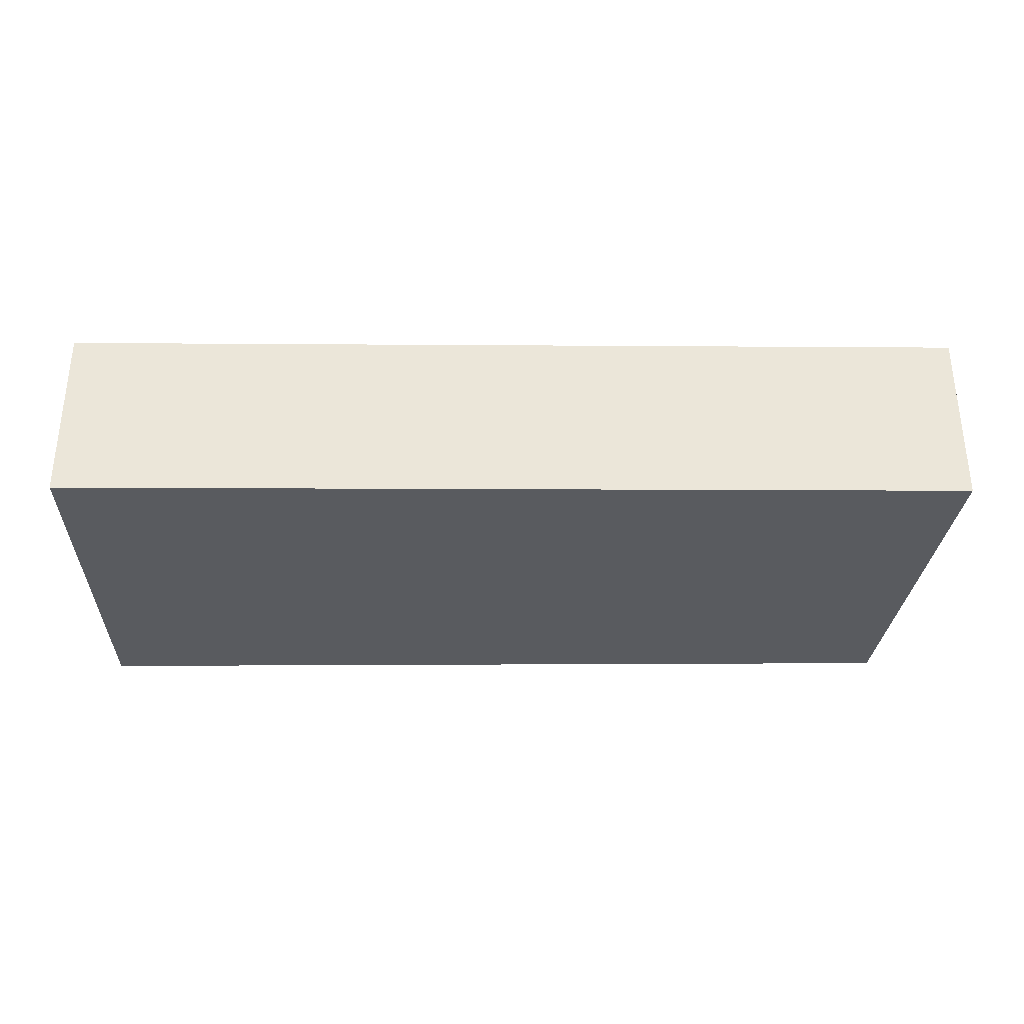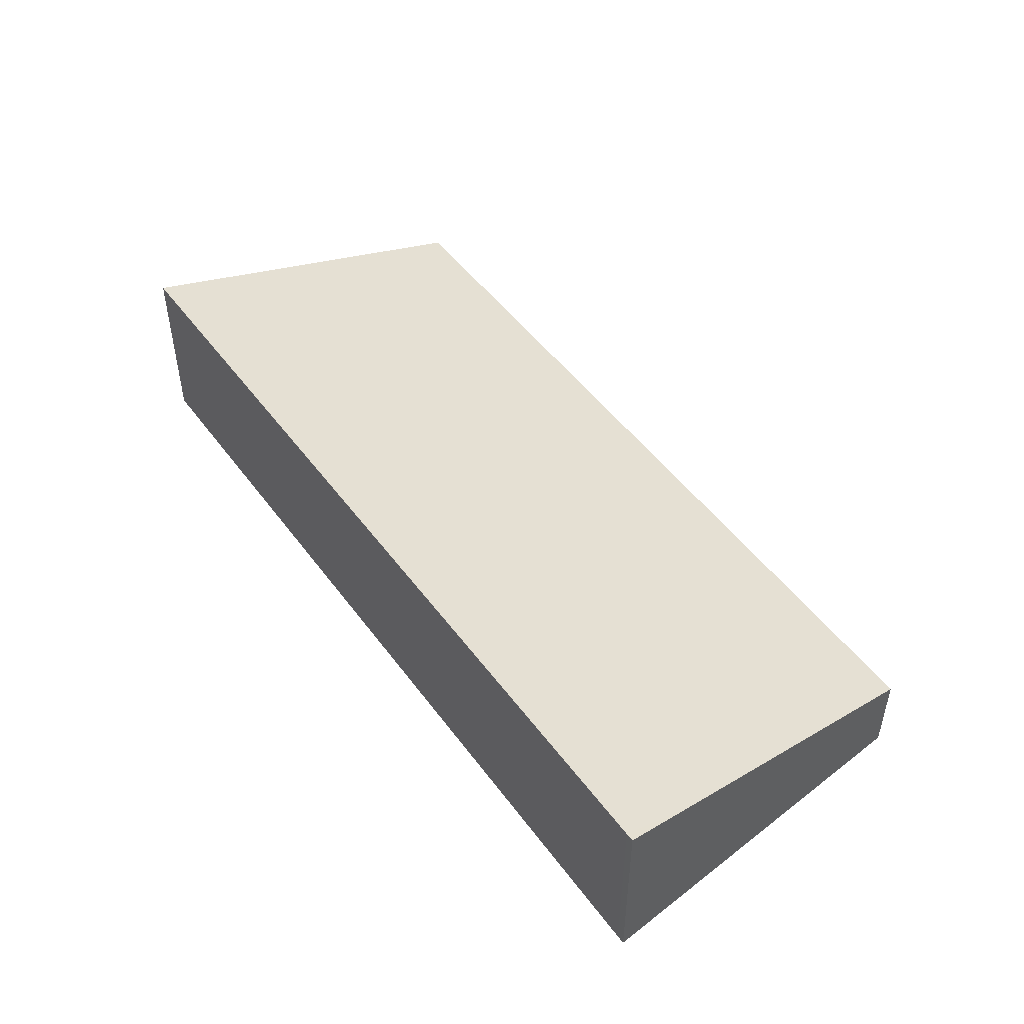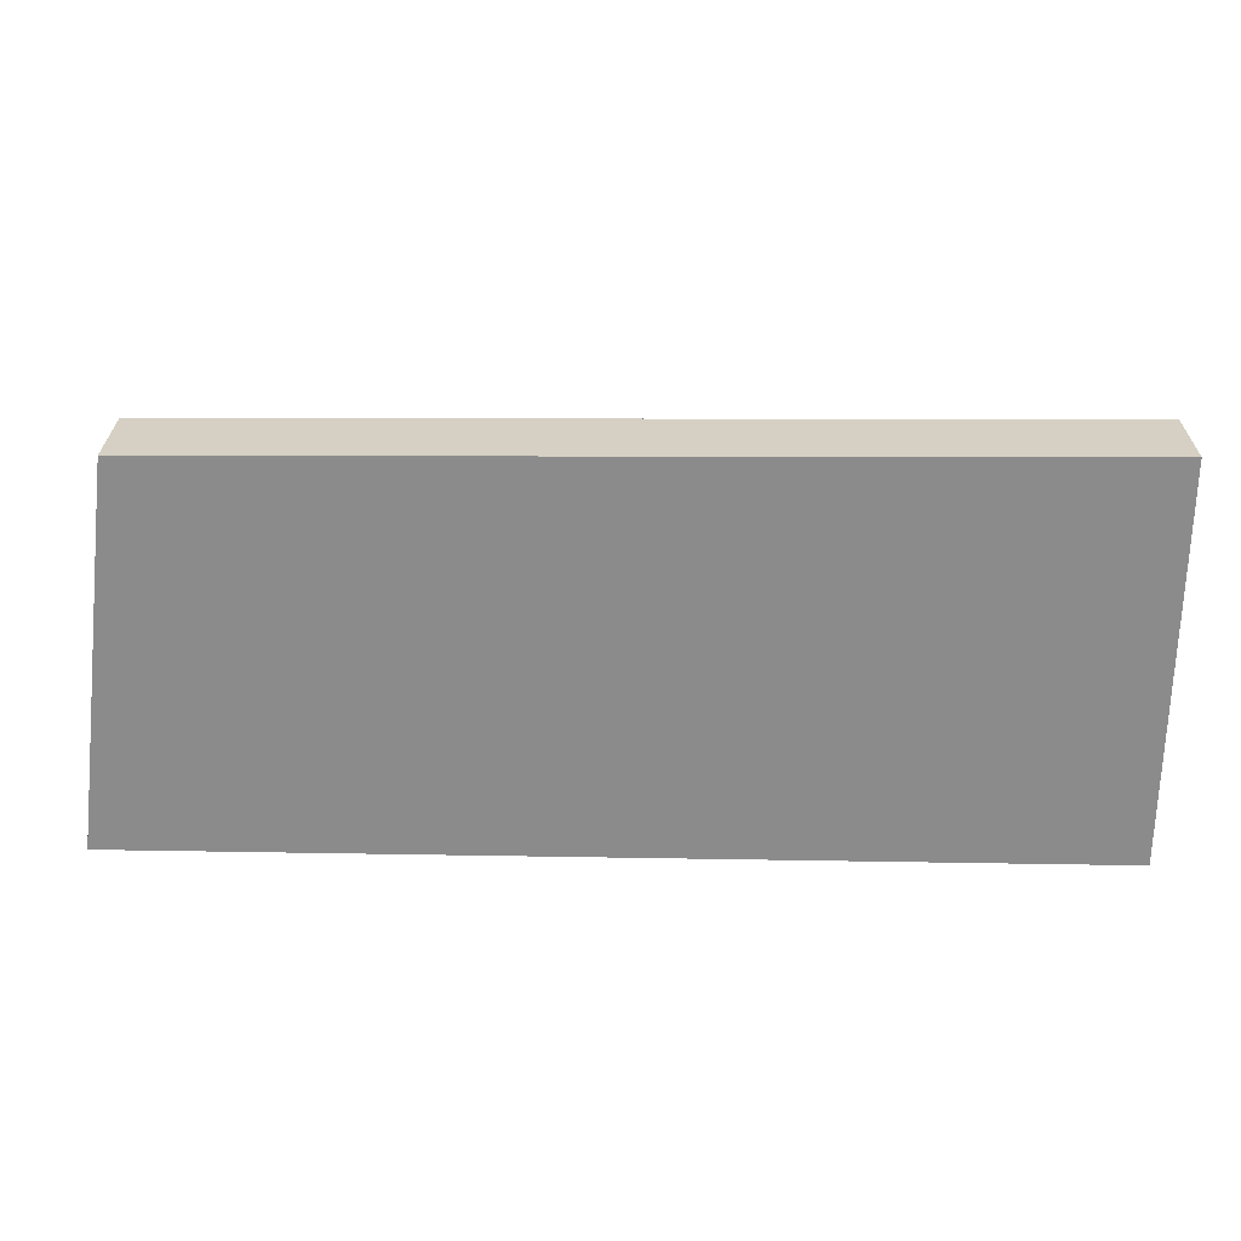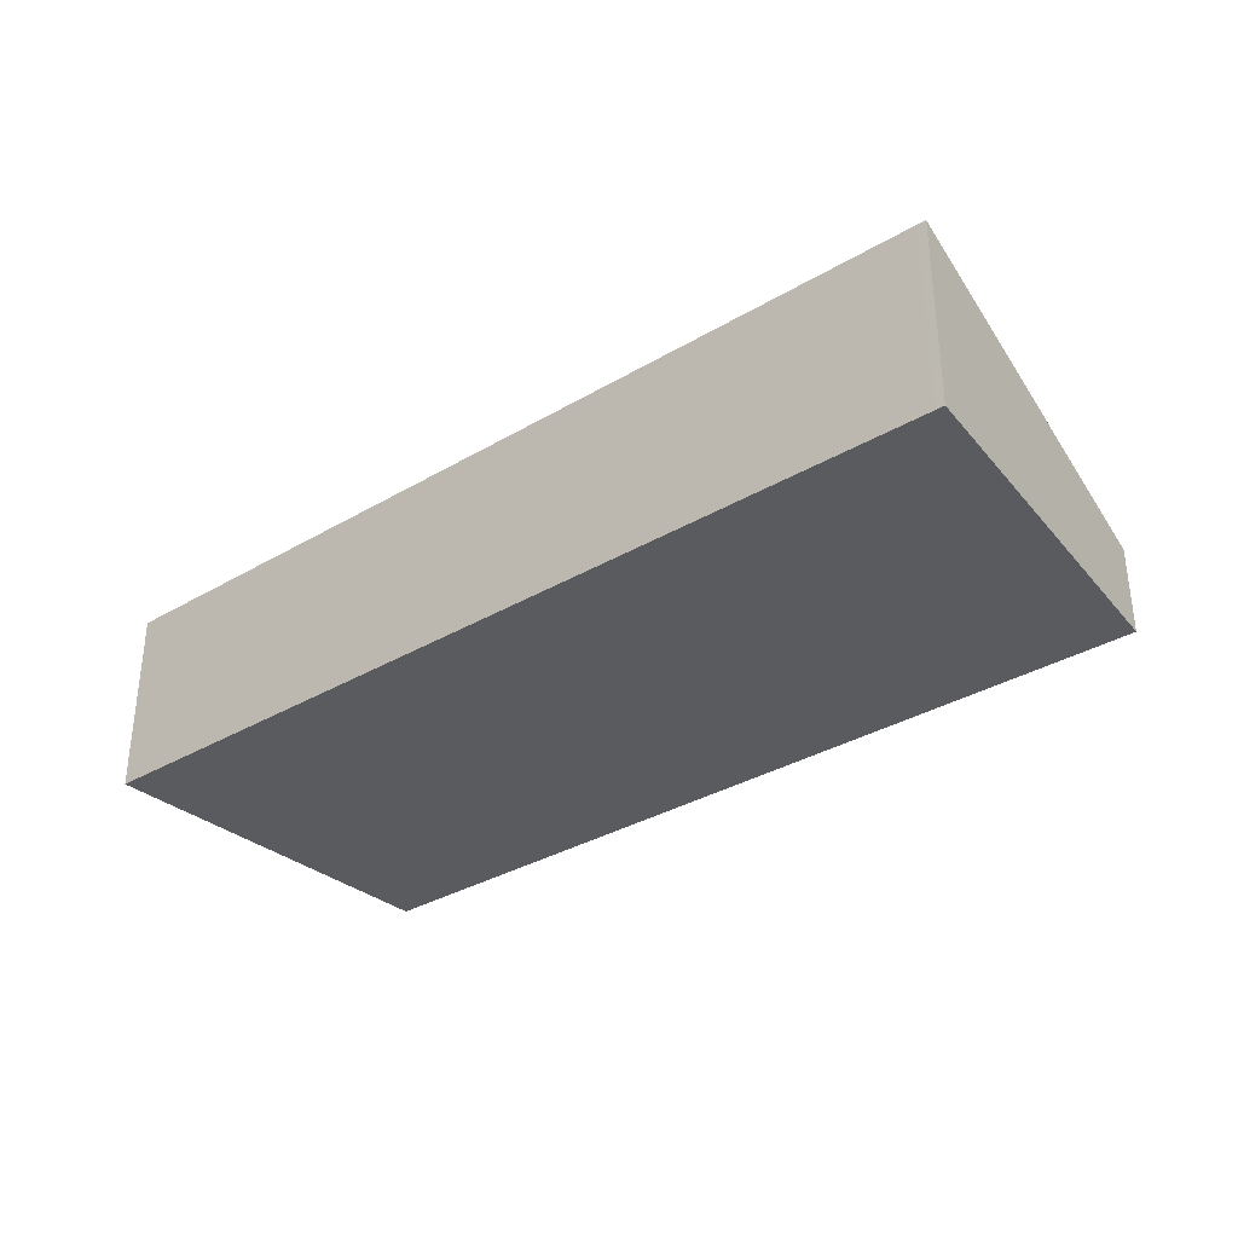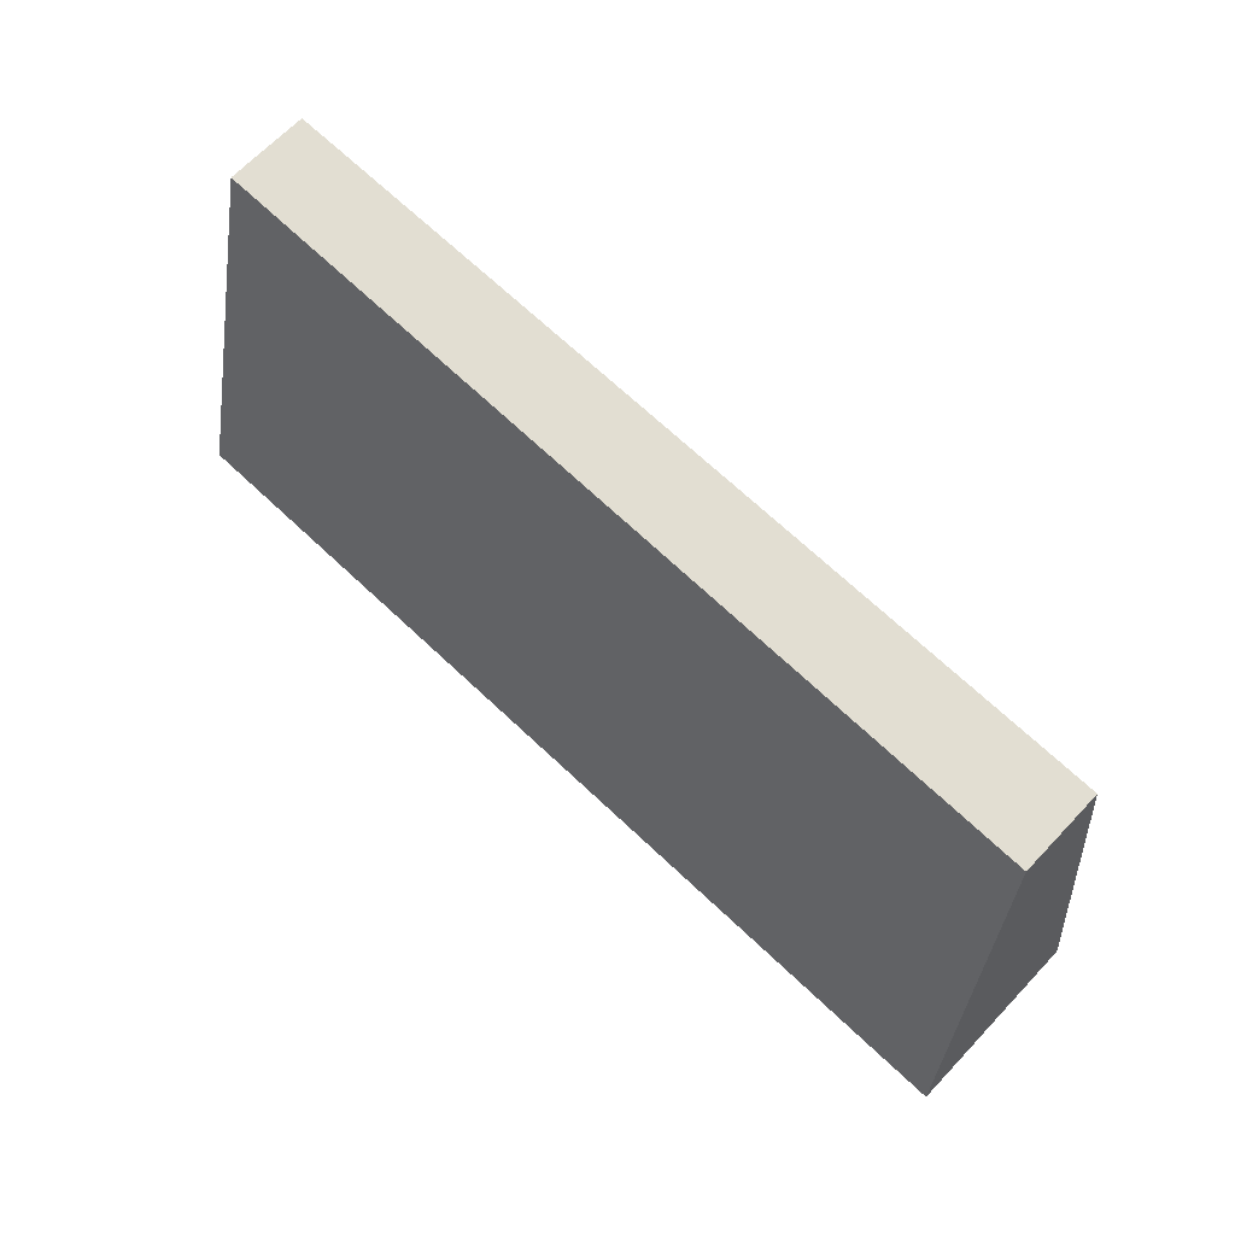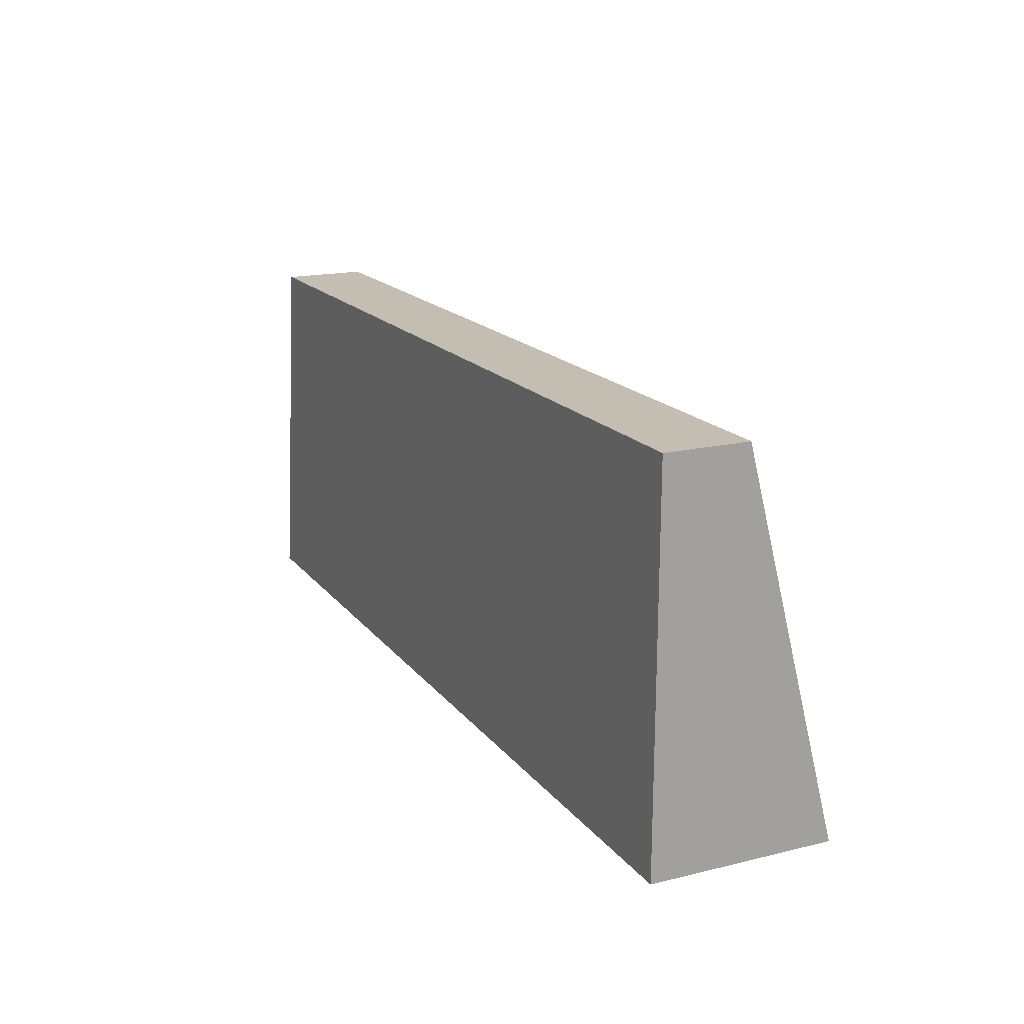
<metadata>
{"format":"obj","ext":"obj","renderer":"f3d","projection":"perspective","resolution":1024,"background":"white","views":[{"elev":-32.7,"azim":-179.6,"up":"+Y"},{"elev":47.0,"azim":-123.6,"up":"+Y"},{"elev":26.1,"azim":0.4,"up":"+Z"},{"elev":-32.3,"azim":-139.7,"up":"+Y"},{"elev":67.9,"azim":-136.3,"up":"+Z"},{"elev":17.3,"azim":64.2,"up":"+Z"}]}
</metadata>
<code>
v  7.116 1.41 -0.095
v  0.358 0.65 2.839
v  7.133 0.637 2.847
v  0.065 1.397 -0.001
v  0.068 1.255 0.538
v  0 1.397 8.554e-17
v  0 0 0
v  0.068 -3.294e-17 0.538
v  0.358 -1.738e-16 2.839
v  7.133 -1.743e-16 2.847
v  7.116 5.817e-18 -0.095
v  0.065 6.123e-20 -0.001
g defaultobject
f 1 2 3
f 2 1 4
f 2 4 5
f 5 4 6
f 7 5 6
f 5 7 2
f 2 7 8
f 2 8 9
f 9 3 2
f 3 9 10
f 3 11 1
f 11 3 10
f 11 4 1
f 4 11 12
f 4 12 6
f 6 12 7
f 9 11 10
f 11 9 8
f 11 8 12
f 12 8 7

</code>
